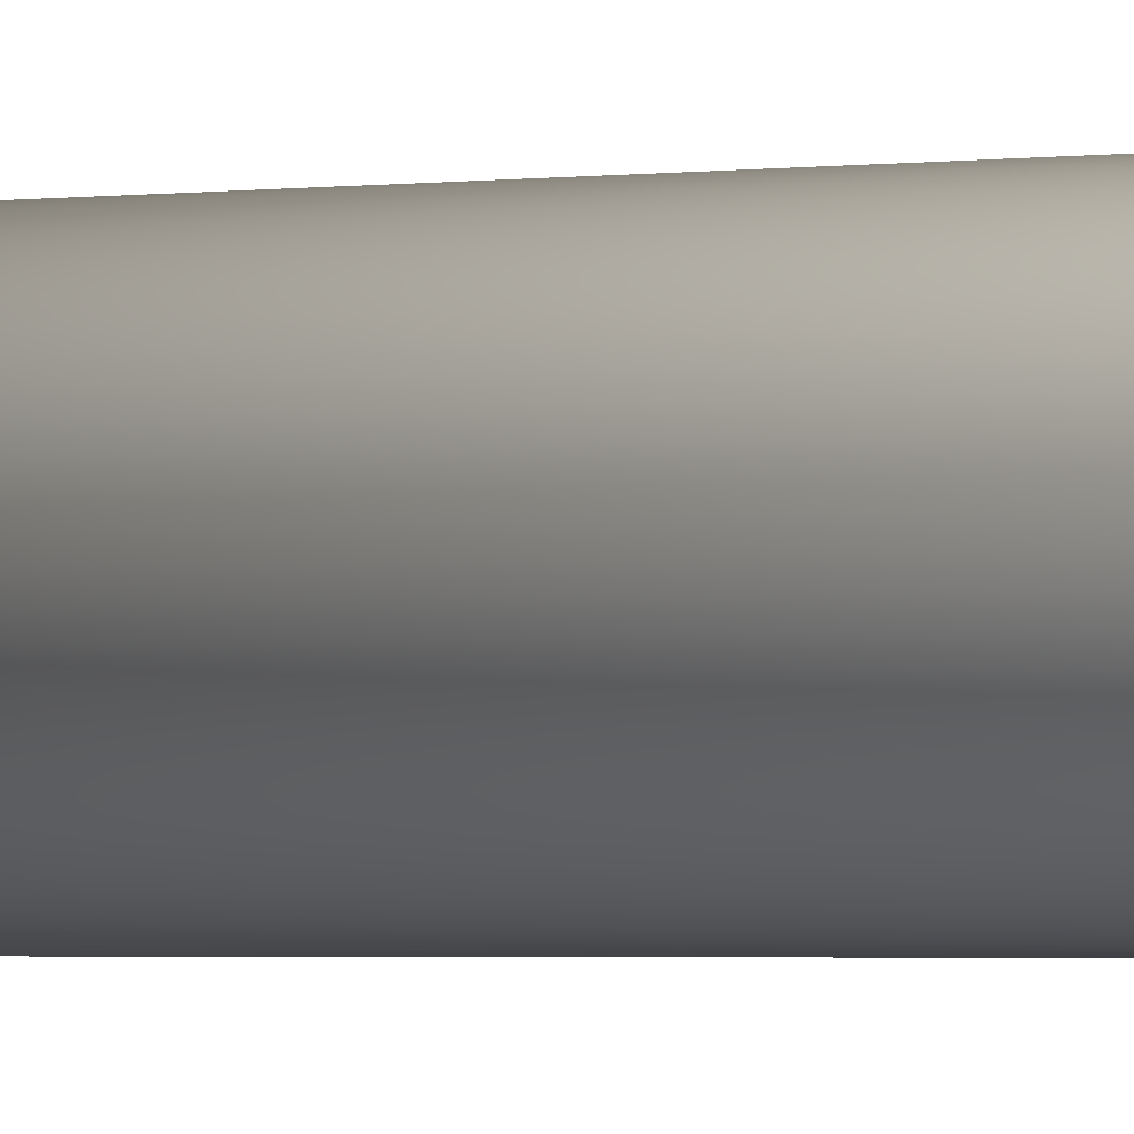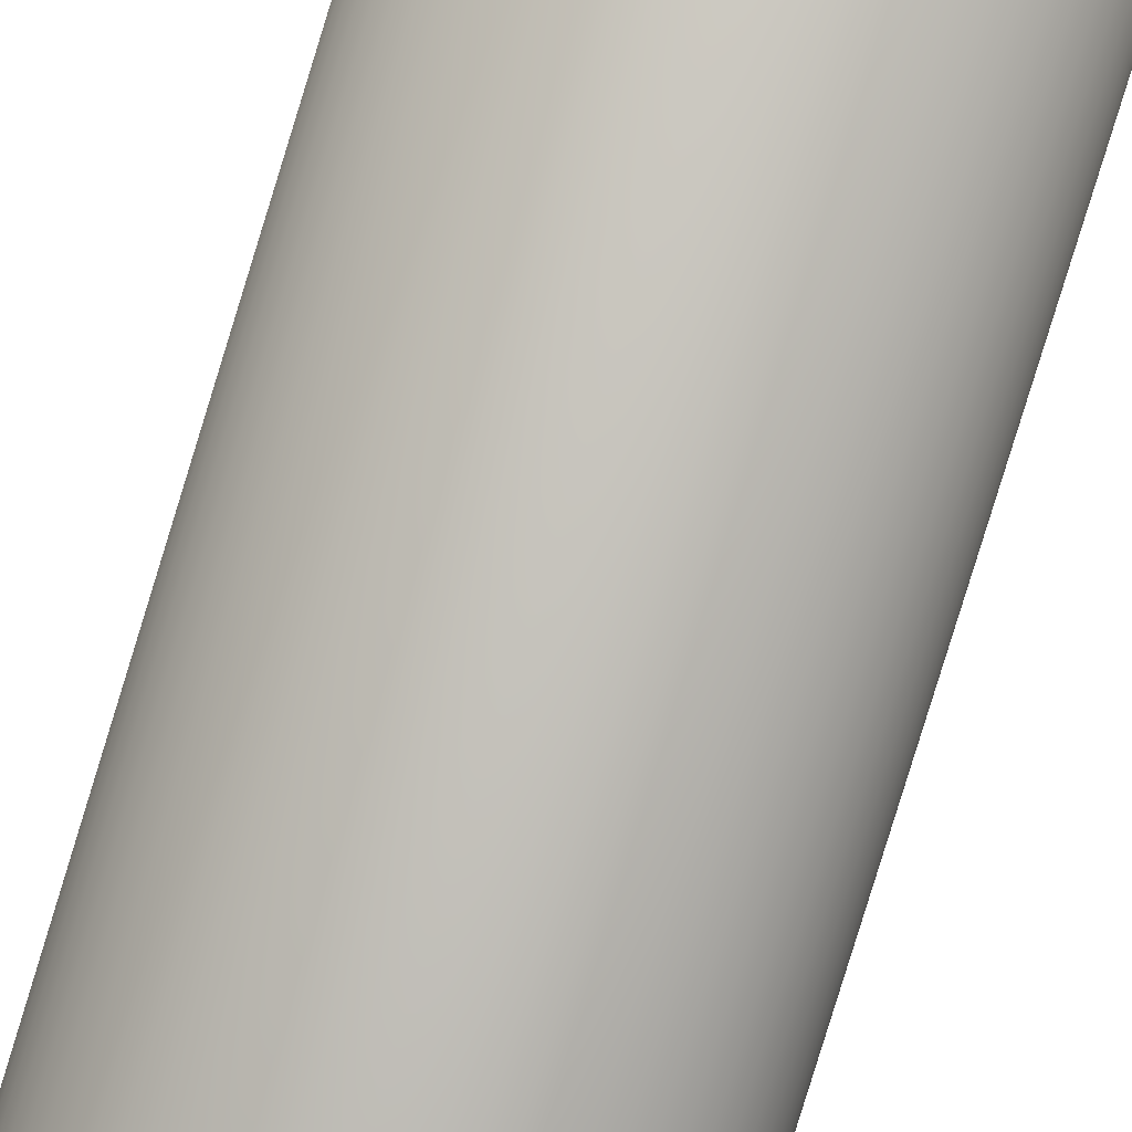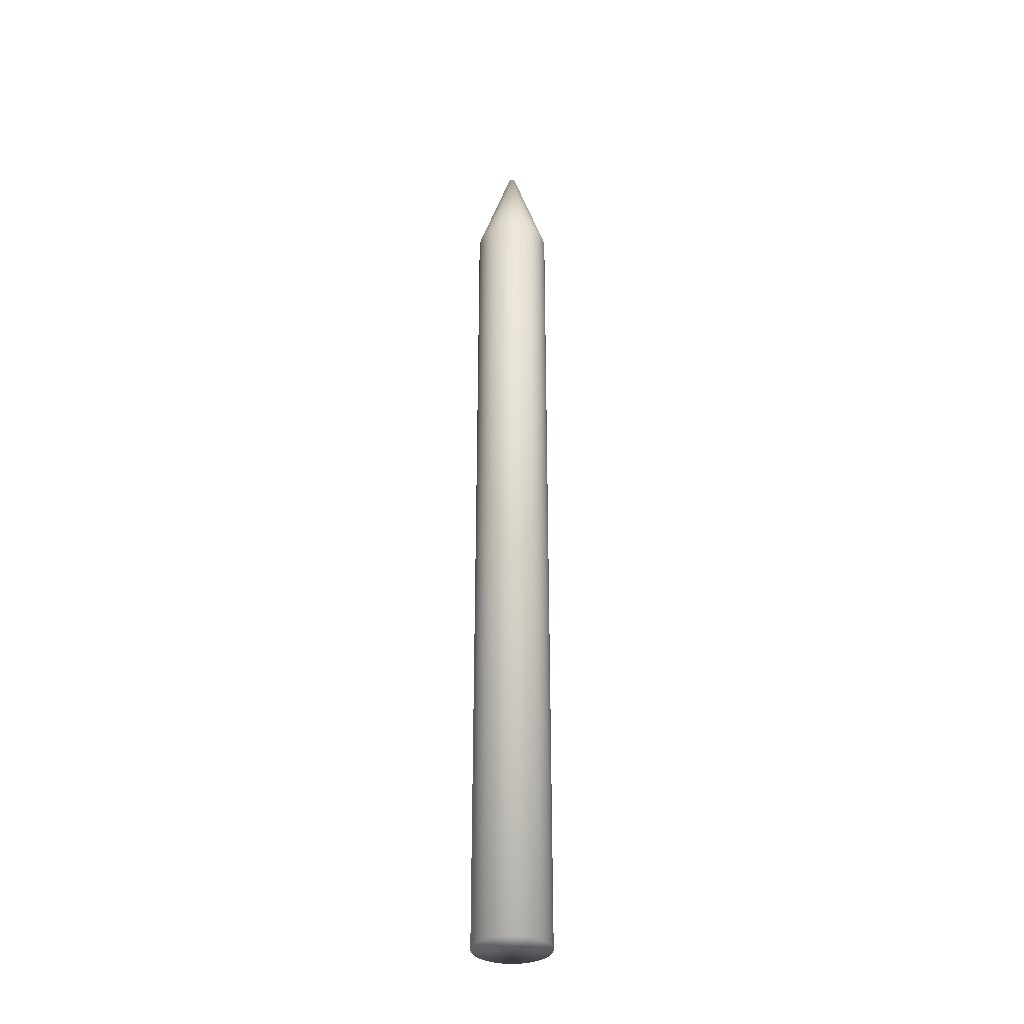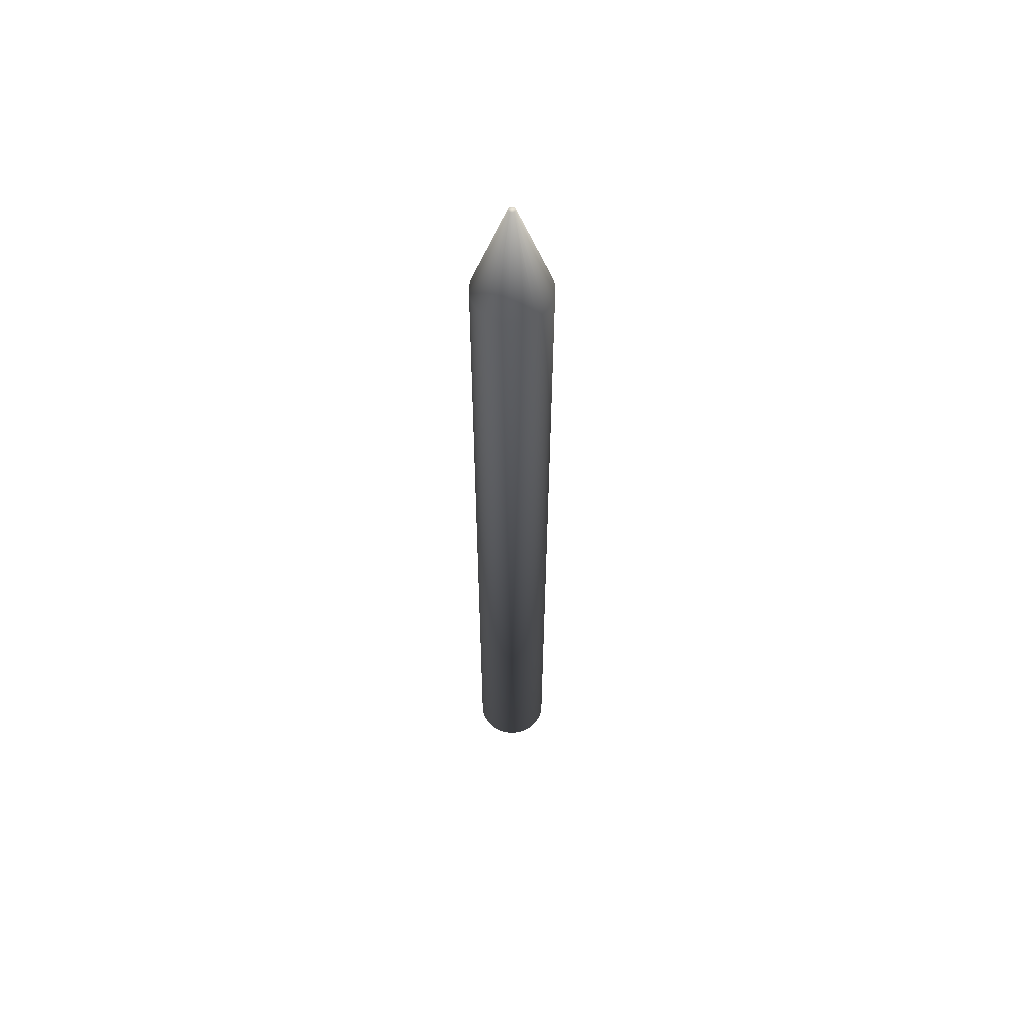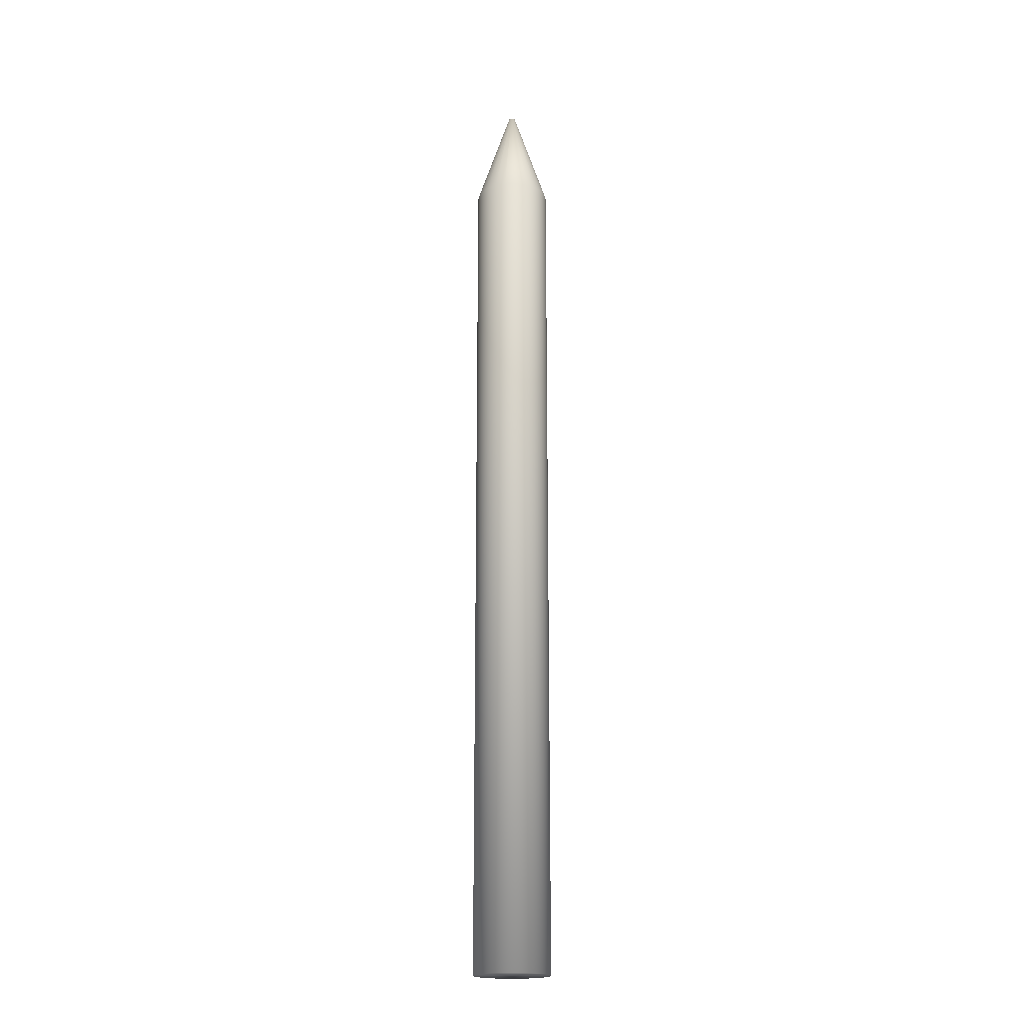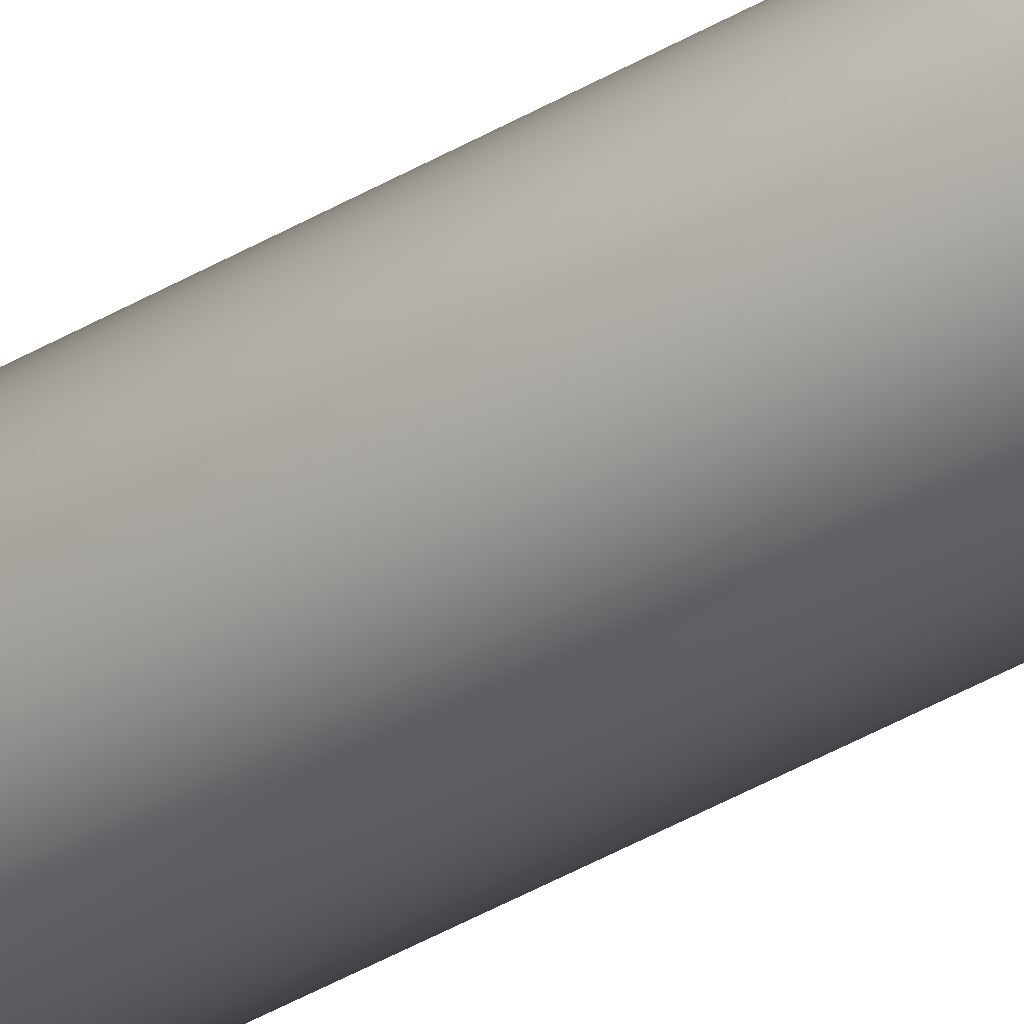
<metadata>
{"format":"obj","ext":"obj","renderer":"f3d","projection":"perspective","resolution":1024,"background":"white","views":[{"elev":-1.1,"azim":-43.8,"up":"+Y"},{"elev":-73.6,"azim":163.4,"up":"+Y"},{"elev":-33.1,"azim":-76.0,"up":"+Z"},{"elev":58.3,"azim":158.3,"up":"+Z"},{"elev":-19.1,"azim":-106.1,"up":"+Z"},{"elev":-52.3,"azim":-59.2,"up":"+Y"}]}
</metadata>
<code>
o Candle5t_Cylinder.009
v -1.985 4.692 2.382
v -1.985 4.656 3.357
v -1.981 4.692 2.382
v -1.984 4.656 3.357
v -1.977 4.691 2.382
v -1.984 4.656 3.357
v -1.973 4.69 2.382
v -1.984 4.656 3.357
v -1.97 4.689 2.382
v -1.983 4.656 3.357
v -1.966 4.687 2.382
v -1.983 4.656 3.357
v -1.963 4.685 2.382
v -1.983 4.656 3.357
v -1.96 4.683 2.382
v -1.983 4.655 3.357
v -1.957 4.68 2.382
v -1.982 4.655 3.357
v -1.955 4.677 2.382
v -1.982 4.655 3.357
v -1.952 4.674 2.382
v -1.982 4.655 3.357
v -1.95 4.671 2.382
v -1.982 4.654 3.357
v -1.949 4.668 2.382
v -1.982 4.654 3.357
v -1.947 4.664 2.382
v -1.981 4.654 3.357
v -1.947 4.66 2.382
v -1.981 4.653 3.357
v -1.946 4.657 2.382
v -1.981 4.653 3.357
v -1.946 4.653 2.382
v -1.981 4.653 3.357
v -1.946 4.649 2.382
v -1.981 4.652 3.357
v -1.947 4.645 2.382
v -1.981 4.652 3.357
v -1.947 4.642 2.382
v -1.981 4.652 3.357
v -1.949 4.638 2.382
v -1.982 4.652 3.357
v -1.95 4.634 2.382
v -1.982 4.651 3.357
v -1.952 4.631 2.382
v -1.982 4.651 3.357
v -1.955 4.628 2.382
v -1.982 4.651 3.357
v -1.957 4.625 2.382
v -1.982 4.65 3.357
v -1.96 4.623 2.382
v -1.983 4.65 3.357
v -1.963 4.62 2.382
v -1.983 4.65 3.357
v -1.966 4.619 2.382
v -1.983 4.65 3.357
v -1.97 4.617 2.382
v -1.983 4.65 3.357
v -1.973 4.616 2.382
v -1.984 4.65 3.357
v -1.977 4.615 2.382
v -1.984 4.65 3.357
v -1.981 4.614 2.382
v -1.984 4.649 3.357
v -1.985 4.614 2.382
v -1.985 4.649 3.357
v -1.988 4.614 2.382
v -1.985 4.649 3.357
v -1.992 4.615 2.382
v -1.985 4.65 3.357
v -1.996 4.616 2.382
v -1.986 4.65 3.357
v -2 4.617 2.382
v -1.986 4.65 3.357
v -2.003 4.619 2.382
v -1.986 4.65 3.357
v -2.006 4.62 2.382
v -1.987 4.65 3.357
v -2.009 4.623 2.382
v -1.987 4.65 3.357
v -2.012 4.625 2.382
v -1.987 4.65 3.357
v -2.015 4.628 2.382
v -1.987 4.651 3.357
v -2.017 4.631 2.382
v -1.987 4.651 3.357
v -2.019 4.634 2.382
v -1.988 4.651 3.357
v -2.021 4.638 2.382
v -1.988 4.652 3.357
v -2.022 4.642 2.382
v -1.988 4.652 3.357
v -2.023 4.645 2.382
v -1.988 4.652 3.357
v -2.023 4.649 2.382
v -1.988 4.652 3.357
v -2.024 4.653 2.382
v -1.988 4.653 3.357
v -2.023 4.657 2.382
v -1.988 4.653 3.357
v -2.023 4.66 2.382
v -1.988 4.653 3.357
v -2.022 4.664 2.382
v -1.988 4.654 3.357
v -2.021 4.668 2.382
v -1.988 4.654 3.357
v -2.019 4.671 2.382
v -1.988 4.654 3.357
v -2.017 4.674 2.382
v -1.987 4.655 3.357
v -2.015 4.677 2.382
v -1.987 4.655 3.357
v -2.012 4.68 2.382
v -1.987 4.655 3.357
v -2.009 4.683 2.382
v -1.987 4.655 3.357
v -2.006 4.685 2.382
v -1.987 4.656 3.357
v -2.003 4.687 2.382
v -1.986 4.656 3.357
v -2 4.689 2.382
v -1.986 4.656 3.357
v -1.996 4.69 2.382
v -1.986 4.656 3.357
v -1.992 4.691 2.382
v -1.985 4.656 3.357
v -1.988 4.692 2.382
v -1.985 4.656 3.357
v -1.981 4.692 3.25
v -1.985 4.692 3.25
v -1.977 4.691 3.25
v -1.973 4.69 3.25
v -1.97 4.689 3.25
v -1.966 4.687 3.25
v -1.963 4.685 3.25
v -1.96 4.683 3.25
v -1.957 4.68 3.25
v -1.955 4.677 3.25
v -1.952 4.674 3.25
v -1.95 4.671 3.25
v -1.949 4.668 3.25
v -1.947 4.664 3.25
v -1.947 4.66 3.25
v -1.946 4.657 3.25
v -1.946 4.653 3.25
v -1.946 4.649 3.25
v -1.947 4.645 3.25
v -1.947 4.642 3.25
v -1.949 4.638 3.25
v -1.95 4.634 3.25
v -1.952 4.631 3.25
v -1.955 4.628 3.25
v -1.957 4.625 3.25
v -1.96 4.623 3.25
v -1.963 4.62 3.25
v -1.966 4.619 3.25
v -1.97 4.617 3.25
v -1.973 4.616 3.25
v -1.977 4.615 3.25
v -1.981 4.614 3.25
v -1.985 4.614 3.25
v -1.988 4.614 3.25
v -1.992 4.615 3.25
v -1.996 4.616 3.25
v -2 4.617 3.25
v -2.003 4.619 3.25
v -2.006 4.62 3.25
v -2.009 4.623 3.25
v -2.012 4.625 3.25
v -2.015 4.628 3.25
v -2.017 4.631 3.25
v -2.019 4.634 3.25
v -2.021 4.638 3.25
v -2.022 4.642 3.25
v -2.023 4.645 3.25
v -2.023 4.649 3.25
v -2.024 4.653 3.25
v -2.023 4.657 3.25
v -2.023 4.66 3.25
v -2.022 4.664 3.25
v -2.021 4.668 3.25
v -2.019 4.671 3.25
v -2.017 4.674 3.25
v -2.015 4.677 3.25
v -2.012 4.68 3.25
v -2.009 4.683 3.25
v -2.006 4.685 3.25
v -2.003 4.687 3.25
v -2 4.689 3.25
v -1.996 4.69 3.25
v -1.992 4.691 3.25
v -1.988 4.692 3.25
v -1.985 4.653 3.357
g Candle5t_Cylinder.009_None
f 130 3 1
f 129 5 3
f 131 7 5
f 132 9 7
f 133 11 9
f 134 13 11
f 135 15 13
f 136 17 15
f 137 19 17
f 138 21 19
f 139 23 21
f 140 25 23
f 141 27 25
f 142 29 27
f 143 31 29
f 144 33 31
f 145 35 33
f 146 37 35
f 147 39 37
f 148 41 39
f 149 43 41
f 150 45 43
f 151 47 45
f 152 49 47
f 153 51 49
f 154 53 51
f 155 55 53
f 156 57 55
f 157 59 57
f 158 61 59
f 159 63 61
f 160 65 63
f 161 67 65
f 162 69 67
f 163 71 69
f 164 73 71
f 165 75 73
f 166 77 75
f 167 79 77
f 168 81 79
f 169 83 81
f 170 85 83
f 171 87 85
f 172 89 87
f 173 91 89
f 174 93 91
f 175 95 93
f 176 97 95
f 177 99 97
f 178 101 99
f 179 103 101
f 180 105 103
f 181 107 105
f 182 109 107
f 183 111 109
f 184 113 111
f 185 115 113
f 186 117 115
f 187 119 117
f 188 121 119
f 189 123 121
f 190 125 123
f 191 127 125
f 192 1 127
f 63 95 127
f 4 130 2
f 6 129 4
f 8 131 6
f 10 132 8
f 10 134 133
f 14 134 12
f 16 135 14
f 16 137 136
f 20 137 18
f 22 138 20
f 22 140 139
f 26 140 24
f 28 141 26
f 28 143 142
f 32 143 30
f 34 144 32
f 36 145 34
f 38 146 36
f 40 147 38
f 42 148 40
f 42 150 149
f 46 150 44
f 48 151 46
f 48 153 152
f 52 153 50
f 54 154 52
f 54 156 155
f 58 156 56
f 60 157 58
f 60 159 158
f 64 159 62
f 66 160 64
f 68 161 66
f 70 162 68
f 72 163 70
f 74 164 72
f 74 166 165
f 78 166 76
f 80 167 78
f 80 169 168
f 84 169 82
f 86 170 84
f 86 172 171
f 90 172 88
f 92 173 90
f 92 175 174
f 96 175 94
f 98 176 96
f 100 177 98
f 102 178 100
f 104 179 102
f 106 180 104
f 106 182 181
f 110 182 108
f 112 183 110
f 112 185 184
f 116 185 114
f 118 186 116
f 118 188 187
f 122 188 120
f 124 189 122
f 124 191 190
f 128 191 126
f 2 192 128
f 4 2 193
f 2 128 193
f 128 126 193
f 126 124 193
f 124 122 193
f 122 120 193
f 120 118 193
f 118 116 193
f 116 114 193
f 114 112 193
f 112 110 193
f 110 108 193
f 108 106 193
f 106 104 193
f 104 102 193
f 102 100 193
f 100 98 193
f 98 96 193
f 96 94 193
f 94 92 193
f 92 90 193
f 90 88 193
f 88 86 193
f 86 84 193
f 84 82 193
f 82 80 193
f 80 78 193
f 78 76 193
f 76 74 193
f 74 72 193
f 72 70 193
f 70 68 193
f 68 66 193
f 66 64 193
f 64 62 193
f 62 60 193
f 60 58 193
f 58 56 193
f 56 54 193
f 54 52 193
f 52 50 193
f 50 48 193
f 48 46 193
f 46 44 193
f 44 42 193
f 42 40 193
f 40 38 193
f 38 36 193
f 36 34 193
f 34 32 193
f 32 30 193
f 30 28 193
f 28 26 193
f 26 24 193
f 24 22 193
f 22 20 193
f 20 18 193
f 18 16 193
f 16 14 193
f 14 12 193
f 12 10 193
f 10 8 193
f 8 6 193
f 6 4 193
f 130 129 3
f 129 131 5
f 131 132 7
f 132 133 9
f 133 134 11
f 134 135 13
f 135 136 15
f 136 137 17
f 137 138 19
f 138 139 21
f 139 140 23
f 140 141 25
f 141 142 27
f 142 143 29
f 143 144 31
f 144 145 33
f 145 146 35
f 146 147 37
f 147 148 39
f 148 149 41
f 149 150 43
f 150 151 45
f 151 152 47
f 152 153 49
f 153 154 51
f 154 155 53
f 155 156 55
f 156 157 57
f 157 158 59
f 158 159 61
f 159 160 63
f 160 161 65
f 161 162 67
f 162 163 69
f 163 164 71
f 164 165 73
f 165 166 75
f 166 167 77
f 167 168 79
f 168 169 81
f 169 170 83
f 170 171 85
f 171 172 87
f 172 173 89
f 173 174 91
f 174 175 93
f 175 176 95
f 176 177 97
f 177 178 99
f 178 179 101
f 179 180 103
f 180 181 105
f 181 182 107
f 182 183 109
f 183 184 111
f 184 185 113
f 185 186 115
f 186 187 117
f 187 188 119
f 188 189 121
f 189 190 123
f 190 191 125
f 191 192 127
f 192 130 1
f 127 1 3
f 3 5 127
f 5 7 127
f 7 9 11
f 11 13 15
f 15 17 23
f 17 19 23
f 19 21 23
f 23 25 27
f 27 29 23
f 29 31 23
f 31 33 35
f 35 37 31
f 37 39 31
f 39 41 43
f 43 45 47
f 47 49 55
f 49 51 55
f 51 53 55
f 55 57 59
f 59 61 55
f 61 63 55
f 63 65 67
f 67 69 63
f 69 71 63
f 71 73 75
f 75 77 79
f 79 81 87
f 81 83 87
f 83 85 87
f 87 89 91
f 91 93 87
f 93 95 87
f 95 97 99
f 99 101 95
f 101 103 95
f 103 105 107
f 107 109 111
f 111 113 119
f 113 115 119
f 115 117 119
f 119 121 123
f 123 125 119
f 125 127 119
f 7 11 127
f 11 15 127
f 39 43 31
f 43 47 31
f 71 75 63
f 75 79 63
f 103 107 95
f 107 111 95
f 15 23 127
f 23 31 127
f 47 55 31
f 55 63 31
f 79 87 63
f 87 95 63
f 111 119 95
f 119 127 95
f 127 31 63
f 4 129 130
f 6 131 129
f 8 132 131
f 10 133 132
f 10 12 134
f 14 135 134
f 16 136 135
f 16 18 137
f 20 138 137
f 22 139 138
f 22 24 140
f 26 141 140
f 28 142 141
f 28 30 143
f 32 144 143
f 34 145 144
f 36 146 145
f 38 147 146
f 40 148 147
f 42 149 148
f 42 44 150
f 46 151 150
f 48 152 151
f 48 50 153
f 52 154 153
f 54 155 154
f 54 56 156
f 58 157 156
f 60 158 157
f 60 62 159
f 64 160 159
f 66 161 160
f 68 162 161
f 70 163 162
f 72 164 163
f 74 165 164
f 74 76 166
f 78 167 166
f 80 168 167
f 80 82 169
f 84 170 169
f 86 171 170
f 86 88 172
f 90 173 172
f 92 174 173
f 92 94 175
f 96 176 175
f 98 177 176
f 100 178 177
f 102 179 178
f 104 180 179
f 106 181 180
f 106 108 182
f 110 183 182
f 112 184 183
f 112 114 185
f 116 186 185
f 118 187 186
f 118 120 188
f 122 189 188
f 124 190 189
f 124 126 191
f 128 192 191
f 2 130 192

</code>
